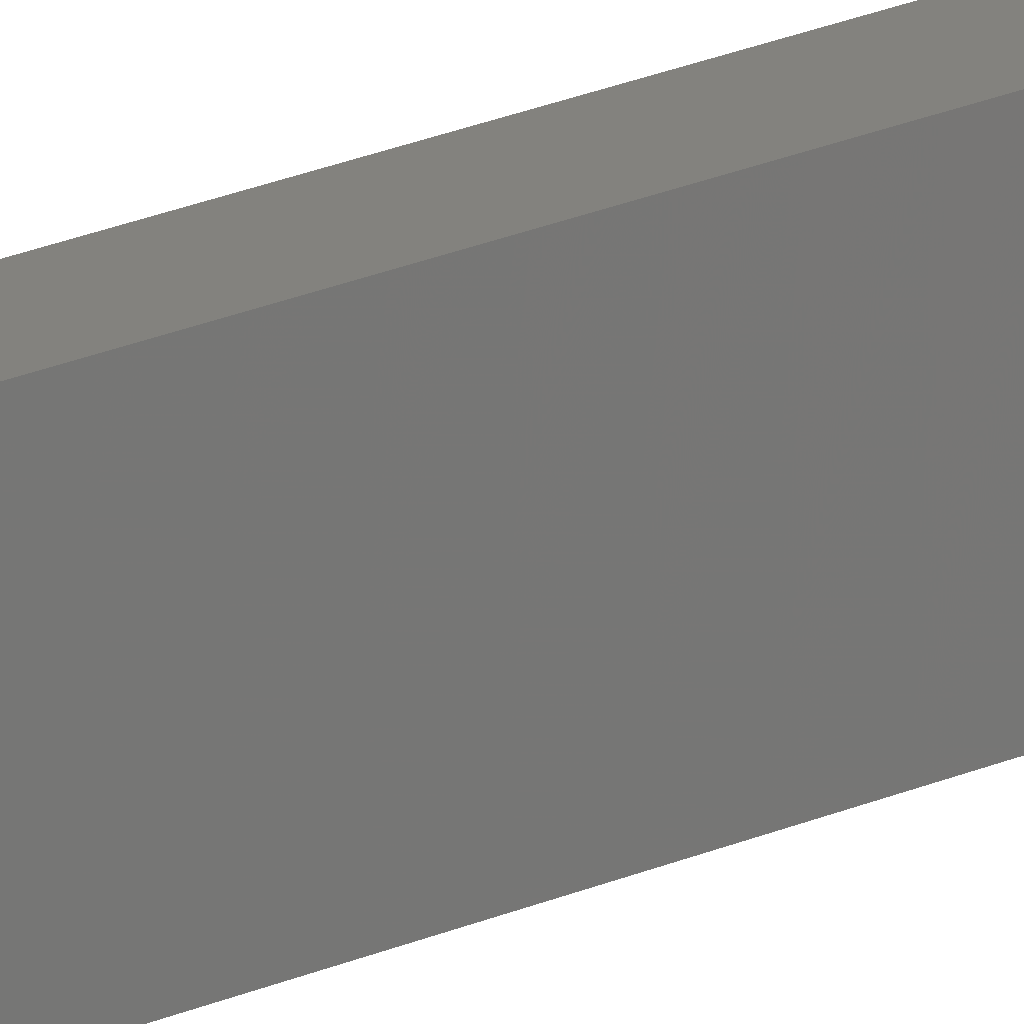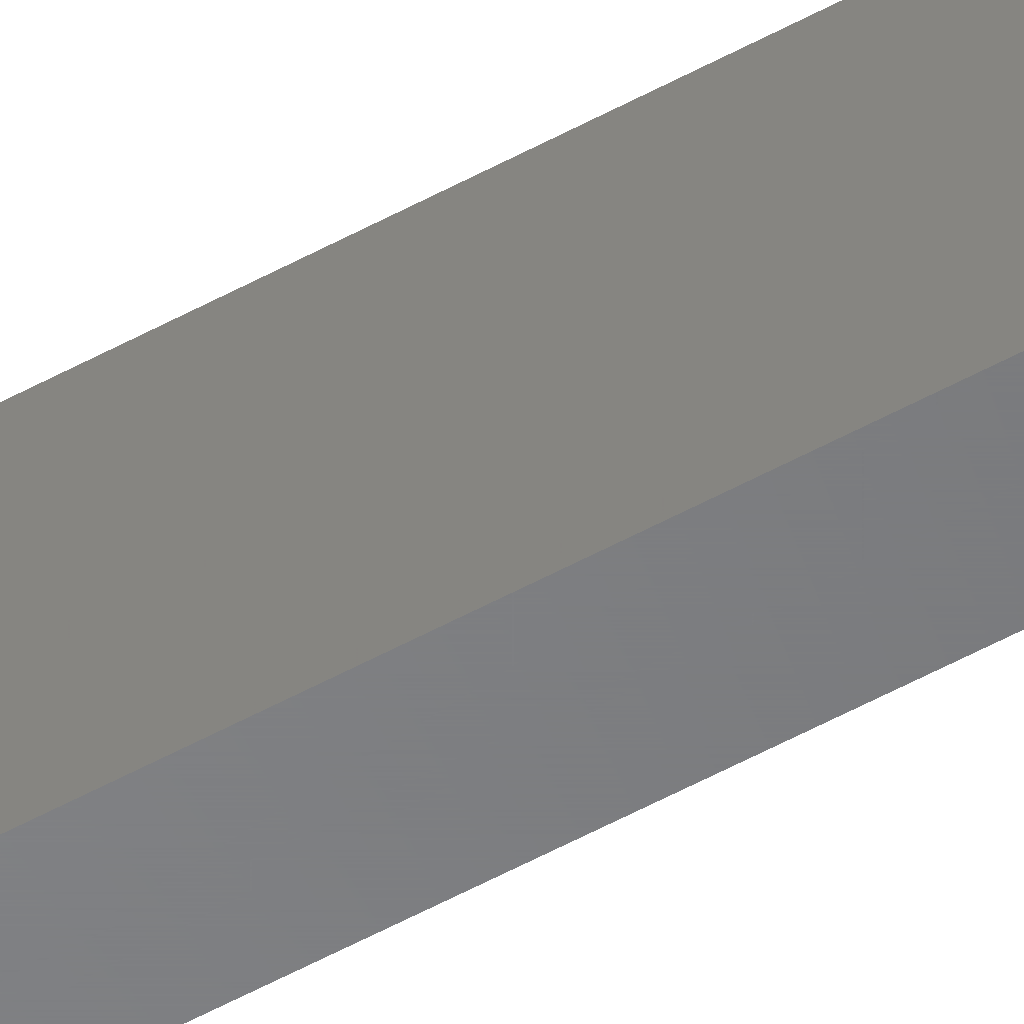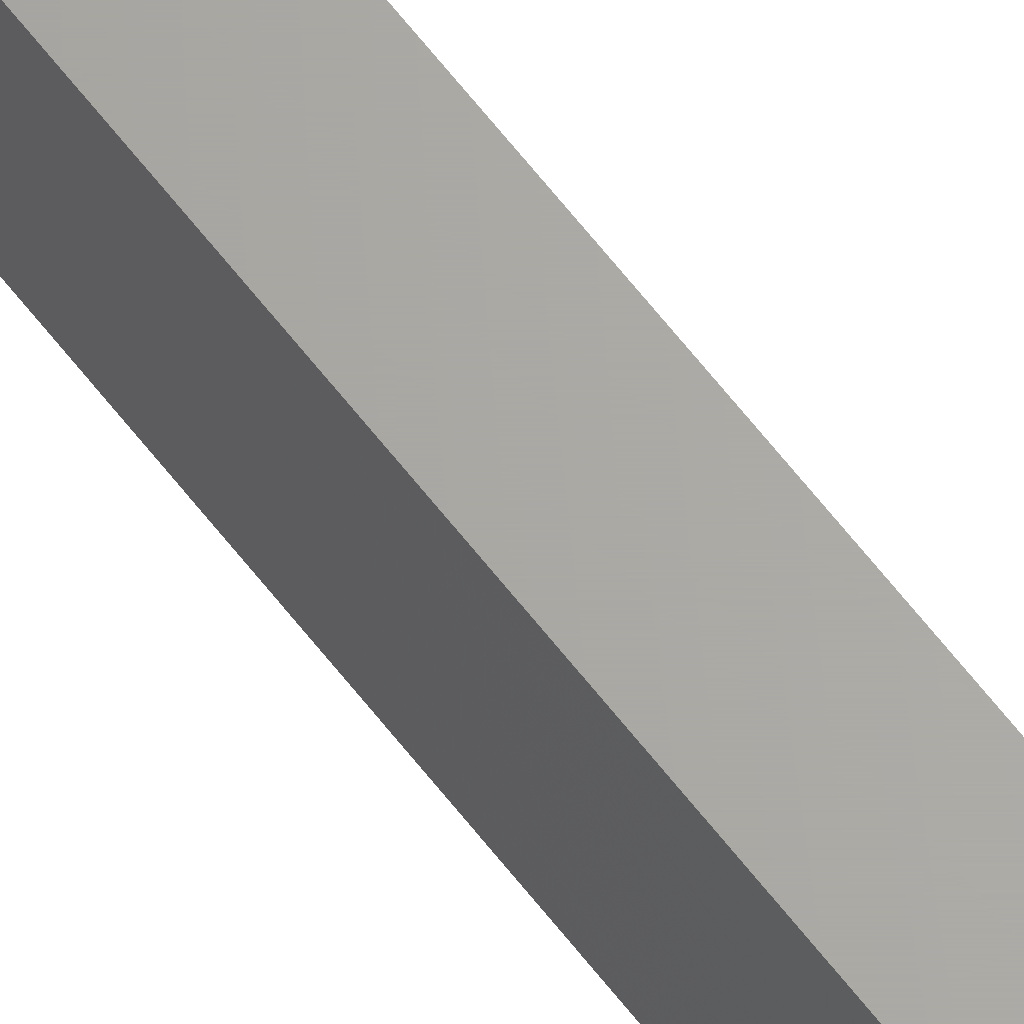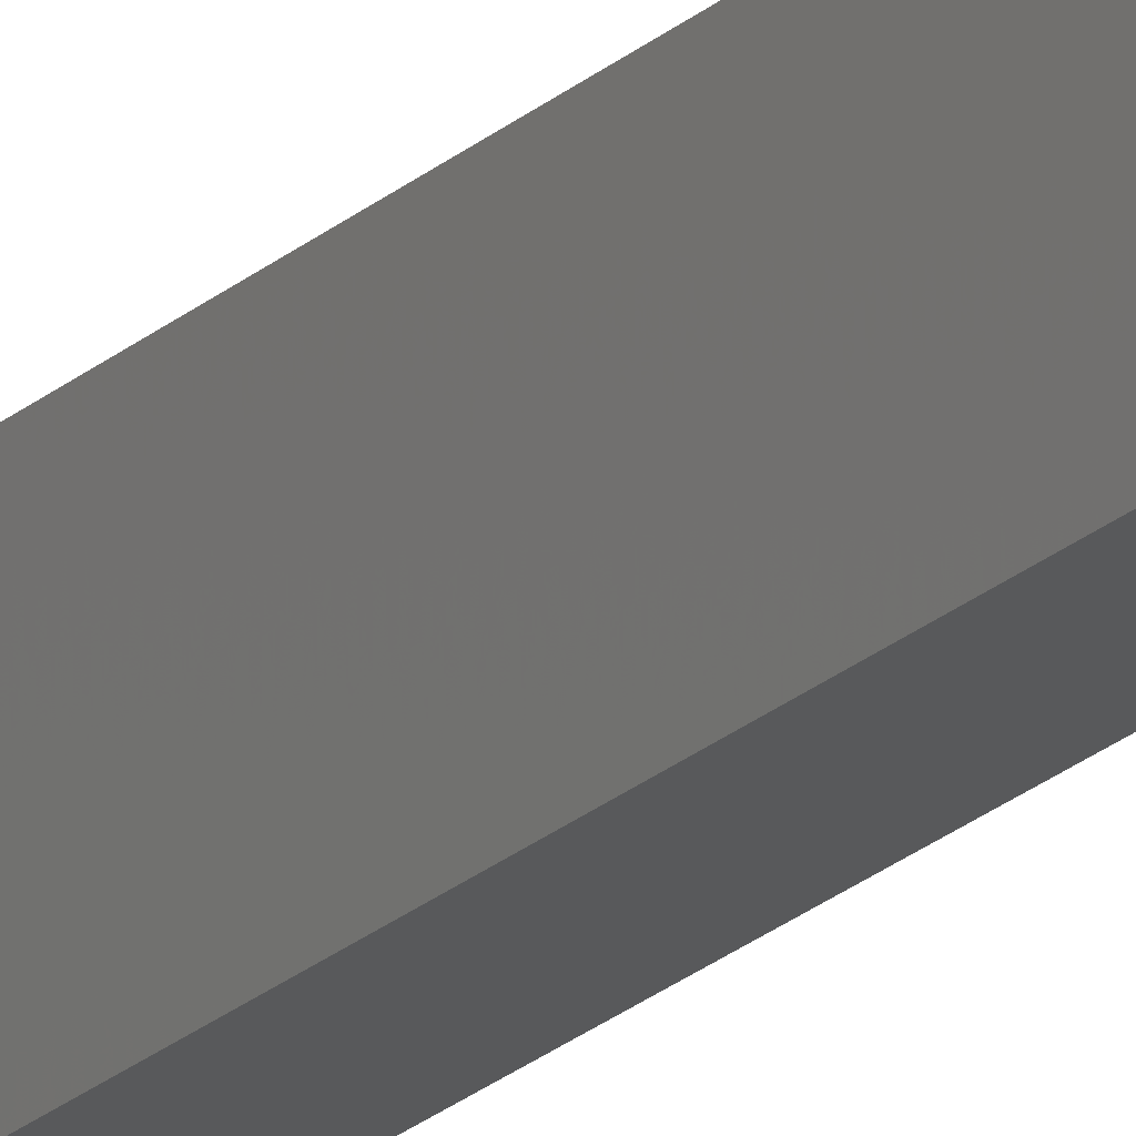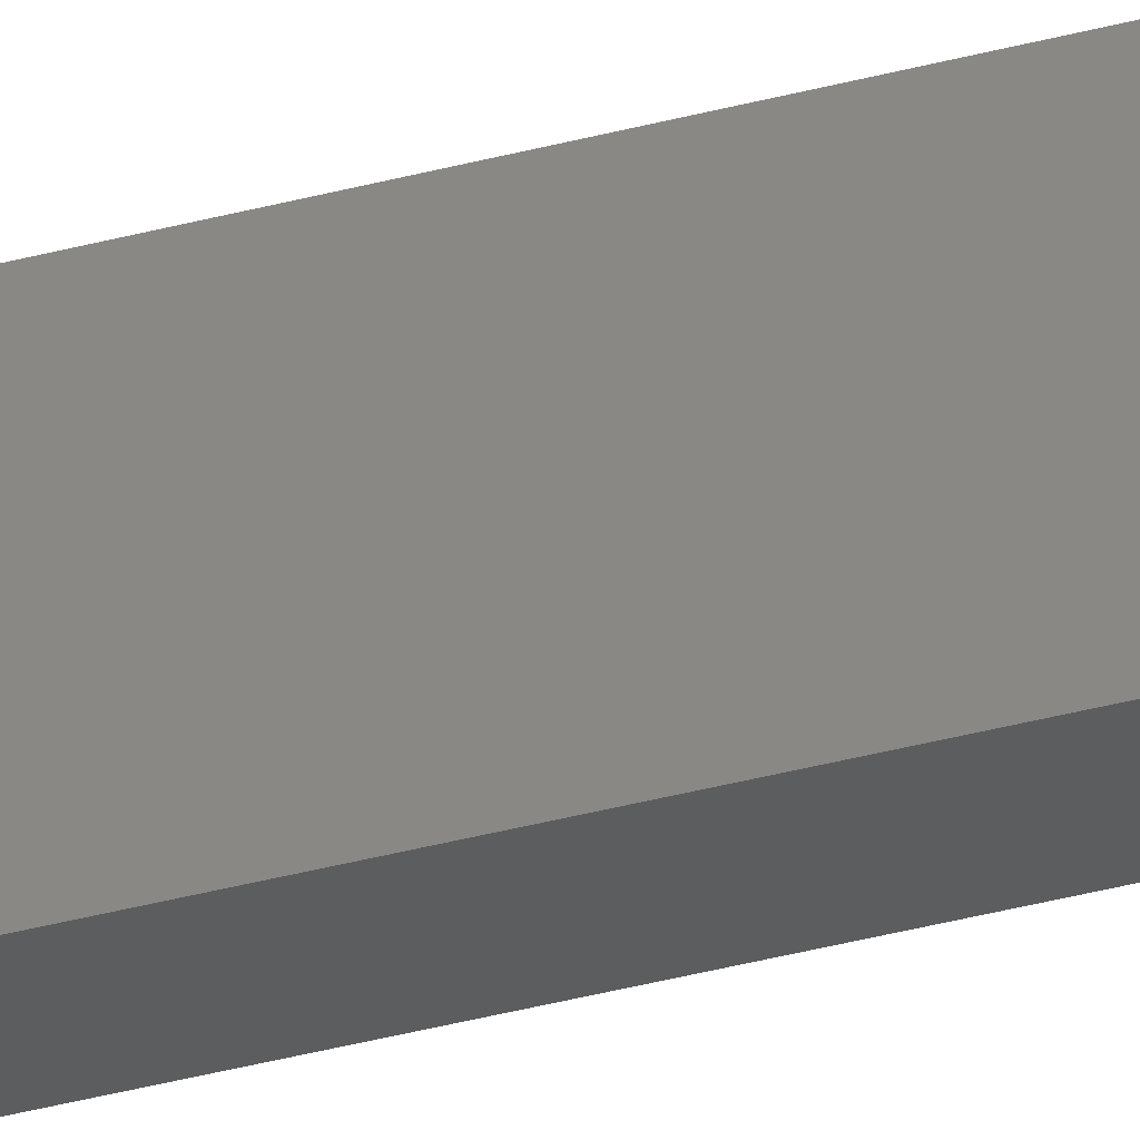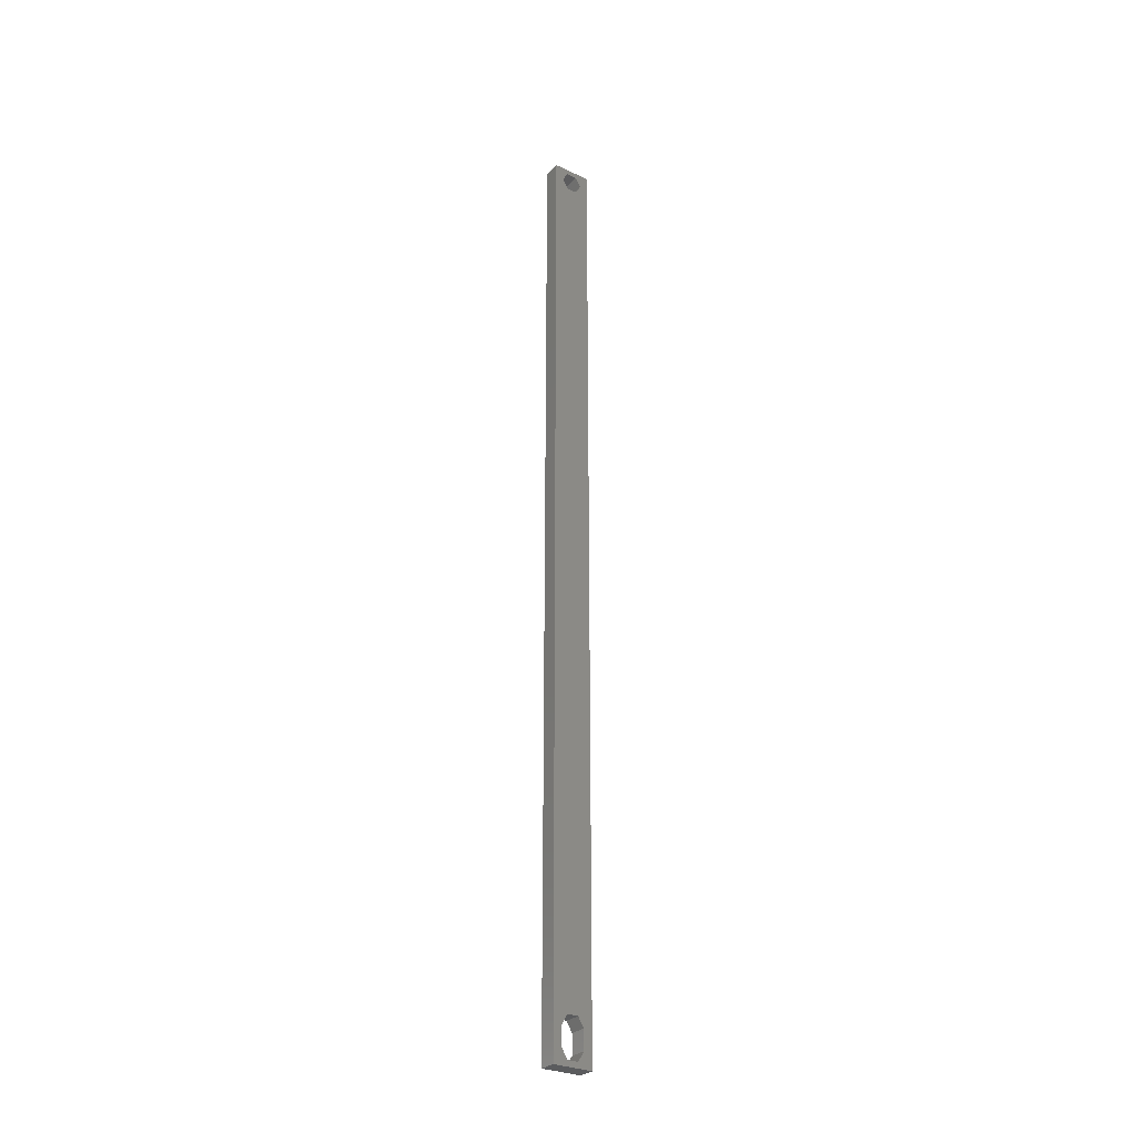
<metadata>
{"format":"stl","ext":"stl","renderer":"f3d","projection":"perspective","resolution":1024,"background":"white","views":[{"elev":16.9,"azim":-135.3,"up":"+Z"},{"elev":-51.7,"azim":-58.9,"up":"+Z"},{"elev":66.2,"azim":141.8,"up":"+Z"},{"elev":-20.8,"azim":147.9,"up":"+Z"},{"elev":-30.6,"azim":112.4,"up":"+Z"},{"elev":-29.1,"azim":55.0,"up":"+Y"}]}
</metadata>
<code>
# stl→obj: 40 verts, 84 faces
v -3 20.27 99.48
v -7.05e-16 20.27 97.51
v -3 20.27 97.51
v -7.05e-16 20.27 99.48
v 7.05e-16 185.3 96.53
v -3 187 97.51
v -3 185.3 96.53
v 7.05e-16 187 97.51
v 7.05e-16 183.6 97.51
v -3 183.6 97.51
v -3 183.6 99.48
v 7.05e-16 183.6 99.48
v -7.05e-16 25.37 96.53
v -3 27.07 97.51
v -3 25.37 96.53
v -7.05e-16 27.07 97.51
v -7.05e-16 21.97 96.53
v -3 21.97 96.53
v -7.05e-16 27.07 99.48
v -3 25.37 100.5
v -3 27.07 99.48
v -7.05e-16 25.37 100.5
v 7.05e-16 187 98.49
v -3 187 98.49
v 7.05e-16 187 99.49
v -3 187 99.49
v -3 21.97 100.5
v -7.05e-16 21.97 100.5
v 0 188 94.99
v -3 19.27 94.99
v -3 188 94.99
v 0 19.27 94.99
v -3 19.27 102
v -3 20.97 102
v -3 188 102
v -3 185.3 100.5
v 0 188 102
v 0 20.97 102
v 0 19.27 102
v 7.05e-16 185.3 100.5
f 1 2 3
f 2 1 4
f 5 6 7
f 6 5 8
f 9 7 10
f 7 9 5
f 11 9 10
f 9 11 12
f 13 14 15
f 14 13 16
f 17 15 18
f 15 17 13
f 19 20 21
f 20 19 22
f 2 18 3
f 18 2 17
f 19 14 16
f 14 19 21
f 23 6 8
f 6 23 24
f 24 23 25
f 24 25 26
f 22 27 20
f 27 22 28
f 28 1 27
f 1 28 4
f 29 30 31
f 30 29 32
f 33 1 30
f 1 33 34
f 1 34 27
f 27 34 35
f 27 35 20
f 20 35 21
f 21 35 14
f 14 35 36
f 14 36 11
f 36 35 26
f 26 35 24
f 24 35 6
f 30 18 31
f 18 30 3
f 3 30 1
f 31 18 15
f 31 15 14
f 31 14 7
f 7 14 10
f 10 14 11
f 31 7 6
f 31 6 35
f 35 29 31
f 29 35 37
f 38 35 34
f 35 38 37
f 32 2 4
f 2 32 17
f 17 32 29
f 17 29 13
f 13 29 16
f 16 29 5
f 16 5 9
f 5 29 8
f 8 29 23
f 23 29 25
f 39 4 38
f 4 39 32
f 38 4 28
f 38 28 37
f 37 28 22
f 37 22 19
f 37 19 16
f 37 16 40
f 40 16 12
f 12 16 9
f 37 40 25
f 37 25 29
f 39 34 33
f 34 39 38
f 25 36 26
f 36 25 40
f 40 11 36
f 11 40 12
f 39 30 32
f 30 39 33

</code>
